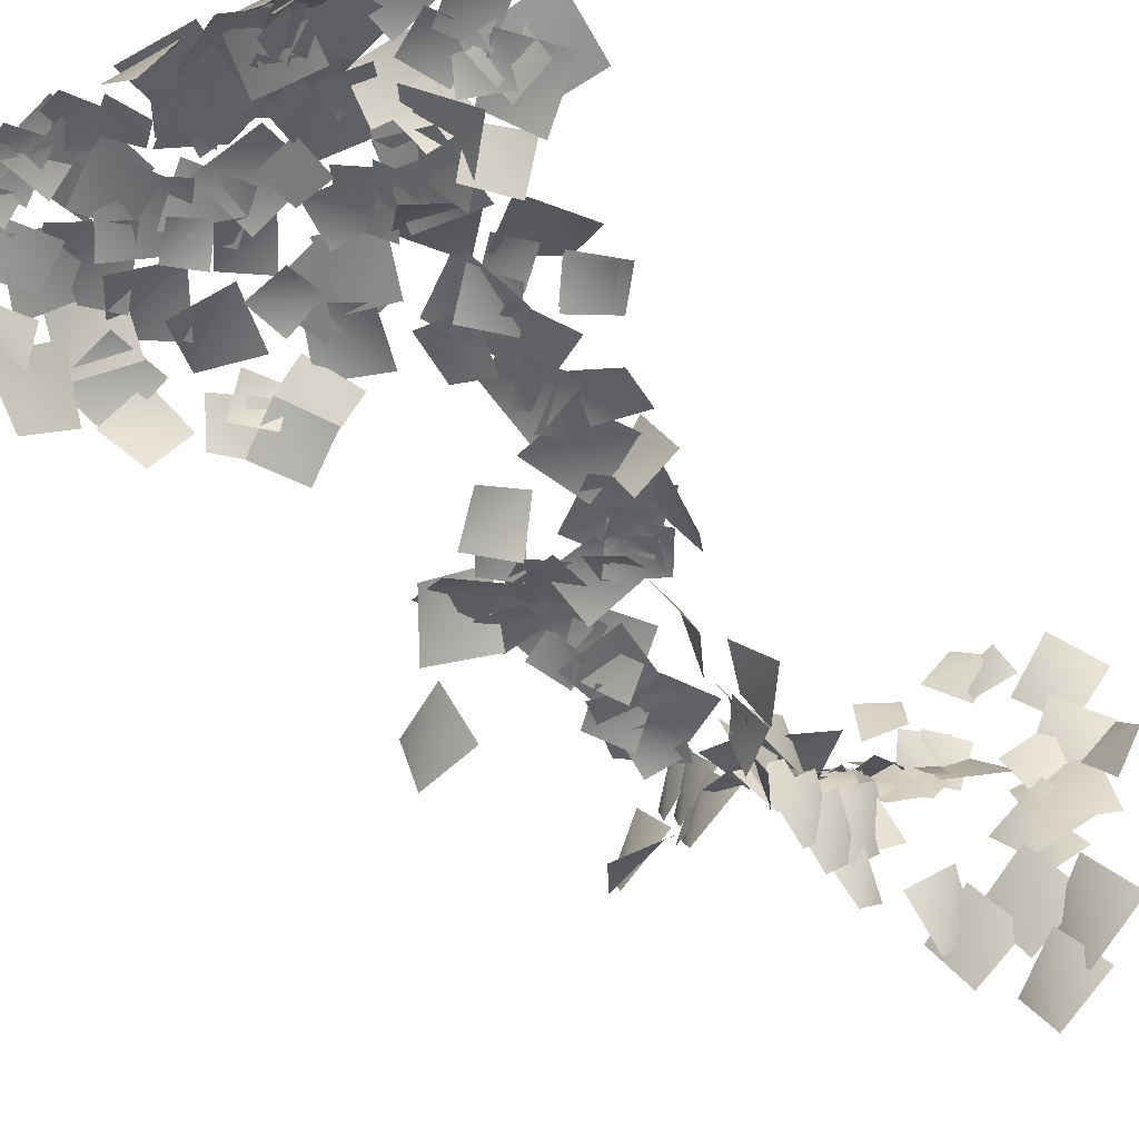
<metadata>
{"format":"obj","ext":"obj","renderer":"f3d","projection":"perspective","resolution":1024,"background":"white","views":[{"elev":-41.5,"azim":-153.8,"up":"+Z"}]}
</metadata>
<code>
g NewMesh_tris_320
v 0.08905 -0.2504 0.2763
v -0.4011 -0.05809 0.08563
v 0.3215 0.2192 0.1428
v -0.1301 0.299 -0.2139
v 0.1571 0.3703 -0.3743
v 0.09141 0.9904 -0.5155
v 0.77 0.4424 -0.3596
v 0.672 0.9905 -0.7201
v 0.7159 1.245 -0.8551
v 0.1273 1.341 -0.9211
v 0.8184 1.798 -0.9942
v 0.2528 1.796 -1.254
v 0.1812 0.6795 -0.3024
v -0.4734 0.8049 -0.9031
v 0.6404 1.31 -0.6788
v 0.1065 1.171 -1.429
v 0.1324 0.7459 -0.6917
v -0.3367 0.4497 -0.2711
v -0.3566 0.8874 -1.131
v -0.739 0.3707 -0.8013
v -0.3307 -0.05548 -0.1801
v -0.6004 0.1522 0.3497
v -0.8813 -0.172 -0.4104
v -1.095 -0.1689 0.2072
v -0.2777 0.8616 -0.6149
v 0.4351 1.173 -0.6118
v -0.03597 0.3148 -0.1603
v 0.7071 0.5045 -0.4116
v -0.2612 0.4846 -0.7058
v -0.4336 0.3078 -0.2225
v -0.7484 0.4381 -0.8931
v -0.8421 0.08753 -0.4625
v -0.6854 0.1925 -0.457
v -0.6387 -0.2969 0.3284
v -1.563 0.02284 -0.5042
v -1.39 -0.7139 0.08869
v -0.1669 -0.002864 -0.2007
v -0.3464 0.2488 0.3685
v -0.7672 -0.1153 -0.3361
v -0.8802 -0.07084 0.3249
v -0.9695 -0.2192 1.21
v -1.469 -0.08704 1.467
v -1.178 -0.04795 0.7234
v -1.717 -0.1219 0.9715
v -1.147 -0.1458 0.7337
v -0.586 0.008428 1.11
v -1.523 -0.1112 1.287
v -0.9111 -0.2044 1.653
v -1.575 -0.463 -0.1143
v -2.024 -0.2067 0.5889
v -2.301 -0.6262 -0.5116
v -2.678 -0.656 0.3111
v -1.551 -0.2863 0.7844
v -2.115 -0.08346 1.416
v -2.195 -0.4444 0.268
v -2.697 -0.5313 1.013
v -2.344 -0.7581 -0.2804
v -1.749 -0.3711 -0.7277
v -2.076 -0.3876 0.3882
v -1.331 -0.2666 -0.04484
v -2.62 -0.4943 -1.061
v -1.746 -0.005787 -1.258
v -2.373 -0.5396 -0.1075
v -1.376 -0.3803 -0.428
v -2.696 -0.1626 -0.8479
v -2.261 -0.3064 -0.3906
v -3.078 0.06334 -0.408
v -2.722 -0.302 0.02873
v -0.3662 -0.2847 0.05807
v -0.9516 -0.2327 -0.009977
v -0.296 0.2283 -0.1833
v -0.8564 0.1497 -0.4212
v -0.2631 -0.2318 1.139
v -0.3996 -0.001201 0.5995
v 0.2588 0.02399 1.113
v 0.1683 0.05455 0.4948
v -0.4143 0.1956 -0.2046
v -0.2346 0.8026 -0.3614
v 0.1837 0.05965 -0.06121
v 0.3513 0.5922 -0.4435
v -0.2148 0.8204 -1.16
v -0.4009 1.073 -1.632
v -0.2404 1.3 -0.8975
v -0.2289 1.549 -1.43
v 0.7353 2.248 -1.388
v 0.9588 1.757 -0.7289
v -0.02975 1.949 -1.346
v 0.3209 1.27 -0.9002
v 0.3284 2.881 -1.303
v 1.119 2.622 -1.143
v 0.04617 2.153 -1.059
v 0.8586 1.852 -1.204
v 0.2605 2.693 -1.273
v 0.8987 2.077 -1.05
v -0.367 2.131 -1.007
v 0.2845 1.449 -1.111
v 0.07087 2.154 -1.569
v 0.02195 2.969 -1.817
v 0.2099 2.403 -0.7965
v 0.4511 3.178 -1.149
v -0.2315 0.8326 -1.365
v -0.3556 1.357 -1.492
v -0.2683 0.9528 -0.8454
v -0.1943 1.5 -1.004
v 1.189 2.387 -1.467
v 1.273 1.838 -1.084
v 0.5821 2.449 -1.238
v 0.6274 1.772 -1.063
v 1.626 3.136 -1.351
v 1.206 3.542 -1.026
v 2.125 3.44 -1.077
v 1.687 3.966 -0.9644
v 1.669 2.818 -1.465
v 1.082 2.843 -1.312
v 1.765 3.314 -1.166
v 1.145 3.417 -1.218
v 1.865 3.853 -1.062
v 2.013 2.877 -1.093
v 0.9243 3.703 -1.016
v 1.119 2.774 -1.4
v 0.1377 2.956 -2.406
v 0.203 3.729 -2.248
v 0.1378 2.807 -1.656
v 0.4825 3.547 -1.563
v 2.041 4.177 -0.8329
v 1.728 3.28 -1.014
v 1.157 4.452 -0.7
v 0.8923 3.636 -1.221
v 0.8899 4.087 -1.201
v 1.372 3.576 -1.001
v 0.4215 3.581 -1.35
v 1.015 3.11 -1.388
v 2.087 5.429 -0.6733
v 1.96 4.737 -0.3992
v 1.383 5.594 -0.5714
v 1.255 4.821 -0.5608
v 1.413 3.732 -1.207
v 0.8247 4.241 -0.7079
v 2.091 4.055 -0.7258
v 1.503 4.774 -0.49
v 1.759 4.304 -0.5899
v 1.063 5.007 -0.3545
v 2.469 4.968 -0.451
v 1.719 5.698 -0.5813
v 0.5223 5.193 -0.9034
v 0.5561 4.322 -0.6143
v 0.06033 4.934 -1.615
v 0.4067 4.062 -1.447
v 0.9541 5.516 -0.4166
v 1.672 5.24 -0.4292
v 0.6947 4.835 -0.5597
v 1.426 4.668 -0.8302
v 1.138 4.928 -0.5382
v 0.6315 4.944 -0.5378
v 1.151 5.417 -0.5368
v 0.6577 5.397 -0.7172
v 0.414 5.551 -0.1056
v -0.04931 5.032 -0.6558
v -0.0934 6.211 -0.309
v -0.3114 5.734 -1.066
v 0.6397 6.302 -0.3352
v 1.345 5.573 -0.2838
v -0.06066 5.625 -0.2183
v 0.6589 4.922 -0.5362
v 0.1342 5.316 -0.4782
v 0.768 5.607 -0.3028
v 0.4414 4.697 -0.5431
v 1.081 5.074 -0.6151
v 0.3295 5.329 -0.5136
v 0.8623 5.447 -0.4097
v 0.4551 4.809 -0.5533
v 0.9966 4.985 -0.6432
v 0.5701 5.84 -0.4408
v 0.948 5.374 -0.4259
v 0.1275 5.48 -0.337
v 0.5012 5.026 -0.5408
v 0.1848 6.177 -0.7579
v -0.3772 6.303 -0.4136
v 0.4999 6.08 -0.2002
v -0.0127 6.441 0.1017
v 0.09771 7.495 -0.2785
v 0.6085 7.848 -0.06396
v 0.4377 6.964 -0.2023
v 0.9882 7.366 -0.219
v 0.8078 5.918 -0.3764
v -0.002949 6.3 -0.06467
v 1.248 6.694 -0.168
v 0.3637 7.128 -0.1907
v -0.3556 7.514 -0.3584
v 0.2607 7.497 -0.1127
v -0.3693 6.873 -0.3587
v 0.3184 6.902 -0.3395
v 0.6187 8.077 0.002853
v 1.275 7.512 0.1903
v 0.1531 7.427 -0.3012
v 0.9478 6.972 -0.3838
v 0.8234 7.155 -0.4522
v 0.5656 6.563 -0.1408
v 0.3288 7.528 -0.1428
v -0.03927 6.886 -0.06322
v 1.634 8.246 0.3744
v 1.584 7.539 0.2307
v 0.9367 8.296 0.3501
v 0.9522 7.655 -0.04063
v 0.3883 8.535 -0.006774
v 0.9237 7.981 0.2821
v -0.1127 7.947 -0.1916
v 0.5671 7.432 -0.1628
v 0.2286 8.551 0.1269
v 0.7525 8.773 0.4443
v 0.5411 8.024 -0.01328
v 1.105 8.376 0.1098
v 0.2225 8.413 -0.09272
v 0.7741 8.947 0.5777
v 0.7975 7.63 0.06654
v 1.512 8.315 0.439
v 0.3304 9.081 0.3827
v 0.6476 8.678 0.3501
v -0.05749 8.776 0.335
v 0.2862 8.427 0.125
v 1.348 9.556 0.7309
v 0.8623 9.396 0.5553
v 1.137 10.01 0.8914
v 0.7174 9.895 0.5365
v 1.078 9.301 0.4688
v 0.0887 9.46 0.2756
v 1.094 10.11 1.024
v 0.2205 10.41 0.5028
v 0.9192 9.859 0.2803
v 1.344 9.234 0.6869
v 0.2136 9.434 0.3725
v 0.7282 8.717 0.4936
v 1.471 8.718 0.2882
v 1.378 9.327 0.8593
v 2.22 8.58 0.5643
v 2.183 9.381 0.9043
v 1.378 9.929 0.8325
v 2.021 9.883 0.8908
v 1.335 9.307 0.8534
v 1.983 9.298 0.679
v 1.589 10.05 0.9909
v 1.858 9.356 0.9578
v 0.9267 9.801 0.8479
v 1.283 9.171 0.5649
v 2.761 10.2 0.5828
v 3.101 9.635 0.5955
v 2.248 9.892 0.7996
v 2.55 9.321 0.575
v 1.653 8.56 0.5595
v 1.996 9.39 0.922
v 2.527 8.232 0.4961
v 2.822 9.193 0.5337
v 2.79 8.719 0.3418
v 2.297 8.841 0.6448
v 3 9.23 0.486
v 2.42 9.394 0.5968
v 2.818 8.091 0.2988
v 1.985 7.892 0.287
v 2.648 8.756 0.7613
v 1.814 8.68 0.4623
v 3.048 9.778 0.425
v 2.794 10.13 0.7212
v 3.462 10.07 0.4461
v 3.13 10.47 0.579
v 1.542 10.02 0.8095
v 1.706 10.51 1.014
v 2.059 9.859 0.7846
v 2.193 10.42 0.7993
v 0.5777 10.08 0.5135
v 0.4453 10.48 1.03
v 1.089 9.852 0.8257
v 1.057 10.42 1.209
v 1.581 11.04 0.7465
v 1.253 10.67 1.136
v 1.198 11.49 0.8538
v 0.7803 11.04 1.055
v 1.768 10.93 0.8932
v 1.767 10.1 1.041
v 1.013 10.98 1.196
v 0.9551 10.12 1.043
v 1.239 10.52 0.9788
v 0.8183 10.46 1.284
v 1.155 11.02 0.9688
v 0.6451 10.9 1.115
v 0.3006 10.86 1.445
v 1.036 10.81 1.308
v 0.1768 10.32 0.9825
v 0.8773 10.48 0.6832
v 0.1047 10.35 0.9978
v -0.3866 10.67 1.256
v 0.4868 10.79 1.207
v -0.0463 11.18 1.249
v 1.129 11.56 0.7659
v 1.01 10.85 1.178
v 0.5311 11.9 1.188
v 0.2647 11.09 1.35
v 0.9414 11.18 0.899
v 0.899 11.99 1.114
v 1.707 11.29 0.6663
v 1.516 12.14 0.618
v 1.272 11.93 0.6536
v 1.405 11.25 0.9037
v 0.6991 11.97 1.075
v 0.7227 11.21 1.095
v 2.423 11.01 0.5127
v 1.736 10.91 1.012
v 2.285 11.83 0.4963
v 1.453 11.63 0.7356
v 2.666 11.43 0.3351
v 2.302 10.74 0.9399
v 1.941 12.01 0.5766
v 1.449 11.16 0.8804
v 0.4991 11.89 0.8672
v 0.8325 12.28 0.6732
v 0.9025 11.67 1.121
v 1.234 11.95 0.759
v 0.3819 11 1.142
v -0.2596 11.15 1.384
v 0.6117 11.59 1.395
v -0.08338 11.8 1.395
v 0.3204 11.46 1.307
v -0.3128 11.91 1.327
v 0.6837 12 0.9269
v -0.04515 12.28 0.7356
v -0.2486 11.74 1.152
v -0.1163 12.29 0.8757
v 0.3438 11.66 1.264
v 0.4514 12.09 0.7897
v 0.9072 12.21 0.4976
v 1.166 11.96 0.8995
v 0.459 12.16 0.7571
v 0.7141 11.75 1.043
v 0.8511 12.49 0.2682
v 1.488 12.11 0.8934
v 0.1529 12.25 0.8447
v 0.7972 11.59 1.252
v -0.1359 11.91 0.9768
v 0.3576 12.48 0.6897
v 0.4612 11.59 1.352
v 0.9516 12 0.8167
v 1.374 12.48 0.4401
v 2.177 11.89 0.6861
v 0.7825 11.87 0.9575
v 1.551 11.15 0.8591
v 2.242 11 0.5537
v 1.926 11.55 0.6916
v 2.78 11.27 0.7271
v 2.466 11.86 0.6315
v 2.233 10.29 0.7528
v 2.803 10.81 0.9438
v 2.767 9.752 0.6351
v 3.301 10.37 0.5584
v 2.53 9.856 0.6009
v 1.771 9.983 1.037
v 2.777 10.65 0.8115
v 1.889 10.82 0.9571
v 1.976 11.27 0.5721
v 1.709 10.74 1.032
v 1.417 11.71 0.7607
v 1.053 11.05 0.9908
v 0.4247 10.19 0.4011
v -0.06413 10.03 0.8516
v 0.7474 10.52 0.8787
v 0.1261 10.54 1.225
v 0.5017 10.68 0.9577
v 0.8803 9.732 0.8799
v -0.3005 10.39 0.4546
v 0.2909 9.585 0.1031
v -0.615 10.71 1.08
v -0.05652 10.69 1.27
v -0.5387 10.21 0.8133
v 0.06138 10.33 0.8454
v -0.5491 10.76 1.125
v -0.02638 10.11 0.9252
v -1.197 10.28 0.9519
v -0.6337 9.784 0.4821
v 0.2429 9.945 0.1611
v -0.2399 9.464 0.1572
v 0.04998 10.13 0.7628
v -0.5614 9.805 0.6162
v -0.9837 10.38 0.8336
v -0.7465 10.71 1.324
v -0.4364 10.12 0.7486
v -0.1876 10.62 1.091
v -0.4368 10.54 1.035
v -0.871 10.93 1.313
v 0.01986 10.92 1.233
v -0.4518 11.39 1.293
v -0.3899 10.77 1.133
v -0.566 9.895 0.8082
v -1.262 10.84 1.415
v -1.456 10.11 0.7778
v 3.156 8.419 -0.1294
v 2.824 7.791 -0.3529
v 2.843 8.35 0.5136
v 2.336 7.885 0.1626
v 3.73 8.568 -0.6759
v 3.336 8.022 -0.5394
v 3.672 8.763 -0.04471
v 3.093 8.347 -0.01719
v 3.099 8.23 -0.3787
v 2.993 8.259 0.1781
v 3.554 8.526 -0.3036
v 3.311 8.702 0.2031
v 2.582 7.945 -0.2742
v 3.072 8.445 -0.06994
v 3.091 7.588 -0.6052
v 3.482 8.235 -0.5993
v 3.488 4.929 -1.778
v 3.719 4.076 -1.814
v 3.122 4.792 -1.018
v 3.102 3.905 -1.253
v 1.904 4.998 -0.4149
v 2.504 4.346 -0.369
v 1.313 4.429 -0.6611
v 2.018 3.888 -0.9007
v 1.662 4.269 -0.8799
v 1.942 4.542 -0.5043
v 2.03 3.897 -0.8791
v 2.37 4.284 -0.6531
v 2.505 5.905 -0.6986
v 3.118 5.447 -0.4078
v 1.996 5.326 -0.5262
v 2.669 4.808 -0.5216
v 2.548 4.42 -0.5918
v 1.974 4.489 -0.4305
v 2.631 4.99 -0.5302
v 2.013 5.045 -0.5827
v 2.465 4.557 -0.7027
v 2.285 5.26 -0.07469
v 3.249 4.986 -0.9497
v 2.845 5.81 -0.5623
v 2.064 6.03 -0.3719
v 2.312 5.542 -0.4744
v 1.595 5.774 -0.3048
v 1.832 5.339 -0.6032
v 3.672 9.574 0.2164
v 3.836 8.76 0.2935
v 2.951 9.456 0.5571
v 3.045 8.624 0.3387
v 1.67 6.789 -0.4741
v 2.095 6.335 -0.8515
v 1.297 6.241 -0.243
v 1.579 5.862 -0.8311
v 4.136 9.801 0.09844
v 4.862 9.626 -0.2055
v 3.923 9.059 0.00441
v 4.548 9.005 -0.548
v 4.529 10.42 -0.1724
v 4.793 10.89 -0.2163
v 4.688 10.29 -0.6494
v 4.776 10.83 -0.7313
v 4.466 10.08 -0.1405
v 4.955 10.65 -0.6581
v 4.612 9.431 -0.7264
v 4.806 10.12 -1.347
v 4.12 9.129 -0.03914
v 4.599 9.221 -0.5591
v 3.855 8.595 -0.3844
v 4.18 8.881 -0.9842
v 2.608 11.56 0.5822
v 2.939 11.91 0.77
v 2.92 11.19 0.7217
v 3.302 11.57 0.7299
v 3.557 11.32 0.715
v 2.989 11.62 0.8288
v 3.866 11.85 0.8521
v 3.28 12.17 0.7286
v 3.829 12.21 0.4966
v 4.416 11.93 0.2862
v 3.657 11.64 0.7706
v 4.133 11.34 0.3374
v 4.327 11.37 0.08655
v 3.967 11.47 0.6177
v 4.502 11.97 0.1005
v 3.958 12.08 0.4833
v 3.931 11.26 0.4008
v 3.503 11.34 1.029
v 4.108 11.98 0.4405
v 3.463 12.06 0.8944
v 4.326 12.09 0.1023
v 4.929 11.78 -0.1123
v 4.14 11.5 0.3921
v 4.628 11.18 -0.05268
v 4.812 11.99 -0.2064
v 5.205 11.5 -0.6936
v 4.637 11.4 0.2483
v 4.794 10.92 -0.4076
v 2.366 11.86 0.9175
v 1.869 12.24 0.6525
v 2.801 12.17 0.5404
v 2.254 12.35 0.1362
v 1.616 11.36 0.4709
v 1.704 12.3 0.7519
v 2.511 11.19 0.7613
v 2.651 12.21 0.692
v 4.093 11.65 0.4998
v 3.925 10.7 0.6642
v 3.292 11.87 0.9484
v 3.013 10.91 0.7741
v 3.874 11.08 0.442
v 3.565 10.44 0.6328
v 3.361 11.43 0.7911
v 2.953 10.79 0.7325
v 3.923 10.45 0.3062
v 3.264 9.891 0.6777
v 3.545 11.17 0.7278
v 2.736 10.62 0.7906
v 4.675 11.12 -0.1918
v 4.499 11.67 0.2279
v 5.201 11.49 -0.4451
v 4.839 12.09 -0.2011
v 4.023 10.83 0.3161
v 4.367 11.36 0.2926
v 4.489 10.52 0.07836
v 4.711 11.1 -0.1335
v 3.986 9.392 -0.03067
v 4.005 9.95 0.6384
v 4.761 9.635 -0.2491
v 4.602 10.38 0.2362
v 4.725 10.52 -0.2362
v 4.315 10.02 0.4286
v 4.475 11.27 0.1766
v 3.814 10.73 0.6198
v 4.12 11.07 0.3761
v 4.723 10.31 0.3557
v 3.421 10.51 0.6365
v 3.979 9.755 0.265
v 3.921 10.31 0.2686
v 4.347 9.55 0.2904
v 3.227 9.931 0.5645
v 3.601 9.155 0.2712
v 0.4733 8.871 0.3368
v -0.1413 8.276 0.5855
v -0.1322 9.482 0.3183
v -0.7433 8.791 0.2568
v 0.005464 8.252 -0.03316
v -0.4213 7.93 0.05459
v -0.2258 8.629 0.2462
v -0.7074 8.356 0.1504
v 0.0282 8.183 -0.06088
v -0.4908 7.791 0.04583
v -0.253 8.642 0.2788
v -0.8386 8.309 0.1623
v 2.357 0.3252 -0.3836
v 1.849 0.6746 0.2384
v 2.021 0.8569 -0.9496
v 1.329 0.9481 -0.3675
v 3.057 0.8068 -1.22
v 2.403 0.6805 -0.5915
v 2.699 1.588 -1.427
v 1.902 1.262 -1.025
v 3.356 0.1135 -0.4771
v 2.835 0.4878 0.1423
v 2.998 0.6181 -1.076
v 2.296 0.7237 -0.4828
v 2.541 0.06407 -0.2093
v 2.173 0.3169 0.2876
v 2.33 0.5326 -0.5986
v 1.805 0.6066 -0.1523
v 2.975 -0.4258 0.7637
v 2.585 -0.008732 1.298
v 2.706 0.02593 0.2212
v 2.126 0.2301 0.7511
v 2.637 -0.1196 0.3594
v 2.235 0.3095 0.9095
v 2.359 0.3451 -0.1986
v 1.762 0.5552 0.3464
v -1.223 -0.3608 -3.195
v -1.819 0.04643 -2.686
v -1.69 -0.1728 -3.883
v -2.392 -0.06141 -3.304
v -0.3425 -0.004517 -2.45
v -1.008 0.3302 -2.047
v -0.8182 -0.1595 -3.097
v -1.497 -0.09373 -2.543
v -0.9767 0.01045 -2.19
v -1.688 0.3682 -1.76
v -1.485 -0.1552 -2.881
v -2.21 -0.08487 -2.289
v -1.634 -0.282 -2.547
v -2.261 0.2256 -1.98
v -2.134 -0.02944 -3.316
v -2.907 0.1587 -2.673
v -1.523 -0.2368 -1.505
v -1.937 -0.22 -1.154
v -1.845 -0.07908 -1.888
v -2.266 -0.2589 -1.559
v -1.107 -0.2975 -1.045
v -1.8 -0.2693 -0.4572
v -1.646 -0.03346 -1.685
v -2.35 -0.3344 -1.135
v -0.4666 0.8901 -2.343
v -0.9194 0.4066 -1.81
v -0.676 0.3943 -2.963
v -0.8559 -0.2094 -2.346
v 0.07026 2.823 -2.398
v -0.3354 2.319 -1.896
v -0.1628 2.388 -3.015
v -0.3013 1.765 -2.455
v -0.06283 4.456 -2.109
v 0.2207 3.916 -2.195
v -0.4039 4.348 -2.584
v 0.04527 3.93 -2.761
v 0.1505 3.134 -2.317
v -0.2243 2.669 -1.854
v -0.06475 2.732 -2.887
v -0.1927 2.157 -2.37
v 0.2483 4.611 -1.704
v 0.2768 3.753 -1.486
v -0.1939 4.412 -2.408
v 0.1364 3.561 -2.304
v -0.2535 4.985 -1.849
v -0.08228 4.293 -1.987
v -0.7821 4.942 -2.308
v -0.418 4.349 -2.598
v 0.1797 4.06 -2.177
v 0.2032 3.354 -1.997
v -0.1845 3.896 -2.757
v 0.08756 3.195 -2.671
v 0.4176 3.396 -2.183
v 0.03144 2.89 -1.793
v -0.003096 3.271 -2.754
v -0.1804 2.598 -2.414
v -0.09117 2.172 -2.679
v -0.3721 1.738 -2.311
v -0.3141 1.89 -3.175
v -0.3851 1.36 -2.791
v -0.06971 2.332 -2.11
v -0.4354 1.878 -1.658
v -0.2798 1.94 -2.666
v -0.4047 1.378 -2.162
v 0.01514 1.533 -1.661
v -0.3847 1.236 -1.302
v -0.3193 1.406 -2.133
v -0.5712 0.9404 -1.779
v -0.1482 1.813 -1.497
v -0.3827 1.267 -1.09
v -0.3569 1.472 -2.067
v -0.3392 0.855 -1.646
f 3 4 2
f 3 2 1
f 7 8 6
f 7 6 5
f 11 12 10
f 11 10 9
f 15 16 14
f 15 14 13
f 19 20 18
f 19 18 17
f 23 24 22
f 23 22 21
f 27 28 26
f 27 26 25
f 31 32 30
f 31 30 29
f 35 36 34
f 35 34 33
f 39 40 38
f 39 38 37
f 43 44 42
f 43 42 41
f 47 48 46
f 47 46 45
f 51 52 50
f 51 50 49
f 55 56 54
f 55 54 53
f 59 60 58
f 59 58 57
f 63 64 62
f 63 62 61
f 67 68 66
f 67 66 65
f 71 72 70
f 71 70 69
f 75 76 74
f 75 74 73
f 79 80 78
f 79 78 77
f 83 84 82
f 83 82 81
f 87 88 86
f 87 86 85
f 91 92 90
f 91 90 89
f 95 96 94
f 95 94 93
f 99 100 98
f 99 98 97
f 103 104 102
f 103 102 101
f 107 108 106
f 107 106 105
f 111 112 110
f 111 110 109
f 115 116 114
f 115 114 113
f 119 120 118
f 119 118 117
f 123 124 122
f 123 122 121
f 127 128 126
f 127 126 125
f 131 132 130
f 131 130 129
f 135 136 134
f 135 134 133
f 139 140 138
f 139 138 137
f 143 144 142
f 143 142 141
f 147 148 146
f 147 146 145
f 151 152 150
f 151 150 149
f 155 156 154
f 155 154 153
f 159 160 158
f 159 158 157
f 163 164 162
f 163 162 161
f 167 168 166
f 167 166 165
f 171 172 170
f 171 170 169
f 175 176 174
f 175 174 173
f 179 180 178
f 179 178 177
f 183 184 182
f 183 182 181
f 187 188 186
f 187 186 185
f 191 192 190
f 191 190 189
f 195 196 194
f 195 194 193
f 199 200 198
f 199 198 197
f 203 204 202
f 203 202 201
f 207 208 206
f 207 206 205
f 211 212 210
f 211 210 209
f 215 216 214
f 215 214 213
f 219 220 218
f 219 218 217
f 223 224 222
f 223 222 221
f 227 228 226
f 227 226 225
f 231 232 230
f 231 230 229
f 235 236 234
f 235 234 233
f 239 240 238
f 239 238 237
f 243 244 242
f 243 242 241
f 247 248 246
f 247 246 245
f 251 252 250
f 251 250 249
f 255 256 254
f 255 254 253
f 259 260 258
f 259 258 257
f 263 264 262
f 263 262 261
f 267 268 266
f 267 266 265
f 271 272 270
f 271 270 269
f 275 276 274
f 275 274 273
f 279 280 278
f 279 278 277
f 283 284 282
f 283 282 281
f 287 288 286
f 287 286 285
f 291 292 290
f 291 290 289
f 295 296 294
f 295 294 293
f 299 300 298
f 299 298 297
f 303 304 302
f 303 302 301
f 307 308 306
f 307 306 305
f 311 312 310
f 311 310 309
f 315 316 314
f 315 314 313
f 319 320 318
f 319 318 317
f 323 324 322
f 323 322 321
f 327 328 326
f 327 326 325
f 331 332 330
f 331 330 329
f 335 336 334
f 335 334 333
f 339 340 338
f 339 338 337
f 343 344 342
f 343 342 341
f 347 348 346
f 347 346 345
f 351 352 350
f 351 350 349
f 355 356 354
f 355 354 353
f 359 360 358
f 359 358 357
f 363 364 362
f 363 362 361
f 367 368 366
f 367 366 365
f 371 372 370
f 371 370 369
f 375 376 374
f 375 374 373
f 379 380 378
f 379 378 377
f 383 384 382
f 383 382 381
f 387 388 386
f 387 386 385
f 391 392 390
f 391 390 389
f 395 396 394
f 395 394 393
f 399 400 398
f 399 398 397
f 403 404 402
f 403 402 401
f 407 408 406
f 407 406 405
f 411 412 410
f 411 410 409
f 415 416 414
f 415 414 413
f 419 420 418
f 419 418 417
f 423 424 422
f 423 422 421
f 427 428 426
f 427 426 425
f 431 432 430
f 431 430 429
f 435 436 434
f 435 434 433
f 439 440 438
f 439 438 437
f 443 444 442
f 443 442 441
f 447 448 446
f 447 446 445
f 451 452 450
f 451 450 449
f 455 456 454
f 455 454 453
f 459 460 458
f 459 458 457
f 463 464 462
f 463 462 461
f 467 468 466
f 467 466 465
f 471 472 470
f 471 470 469
f 475 476 474
f 475 474 473
f 479 480 478
f 479 478 477
f 483 484 482
f 483 482 481
f 487 488 486
f 487 486 485
f 491 492 490
f 491 490 489
f 495 496 494
f 495 494 493
f 499 500 498
f 499 498 497
f 503 504 502
f 503 502 501
f 507 508 506
f 507 506 505
f 511 512 510
f 511 510 509
f 515 516 514
f 515 514 513
f 519 520 518
f 519 518 517
f 523 524 522
f 523 522 521
f 527 528 526
f 527 526 525
f 531 532 530
f 531 530 529
f 535 536 534
f 535 534 533
f 539 540 538
f 539 538 537
f 543 544 542
f 543 542 541
f 547 548 546
f 547 546 545
f 551 552 550
f 551 550 549
f 555 556 554
f 555 554 553
f 559 560 558
f 559 558 557
f 563 564 562
f 563 562 561
f 567 568 566
f 567 566 565
f 571 572 570
f 571 570 569
f 575 576 574
f 575 574 573
f 579 580 578
f 579 578 577
f 583 584 582
f 583 582 581
f 587 588 586
f 587 586 585
f 591 592 590
f 591 590 589
f 595 596 594
f 595 594 593
f 599 600 598
f 599 598 597
f 603 604 602
f 603 602 601
f 607 608 606
f 607 606 605
f 611 612 610
f 611 610 609
f 615 616 614
f 615 614 613
f 619 620 618
f 619 618 617
f 623 624 622
f 623 622 621
f 627 628 626
f 627 626 625
f 631 632 630
f 631 630 629
f 635 636 634
f 635 634 633
f 639 640 638
f 639 638 637

</code>
